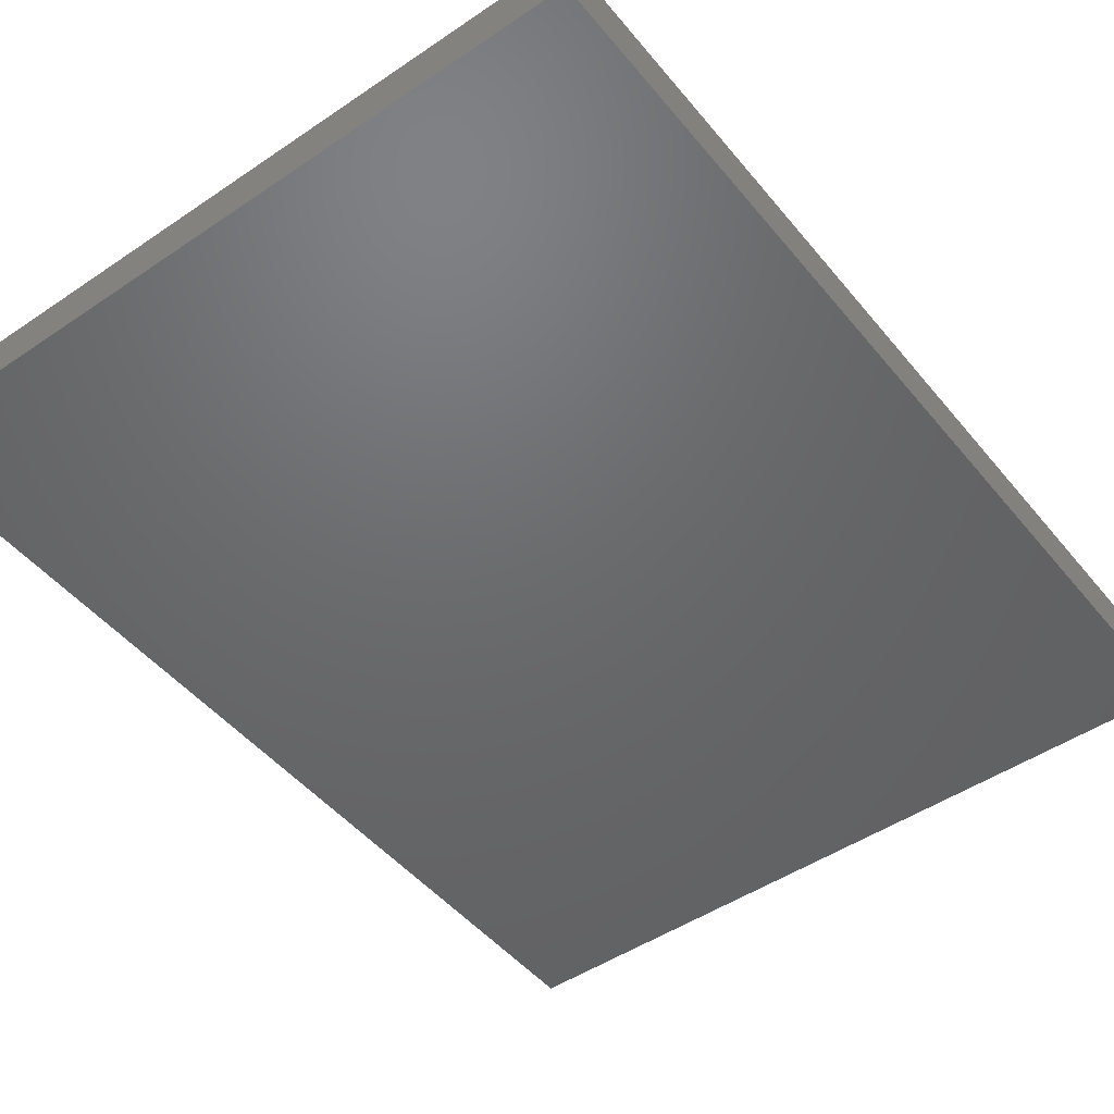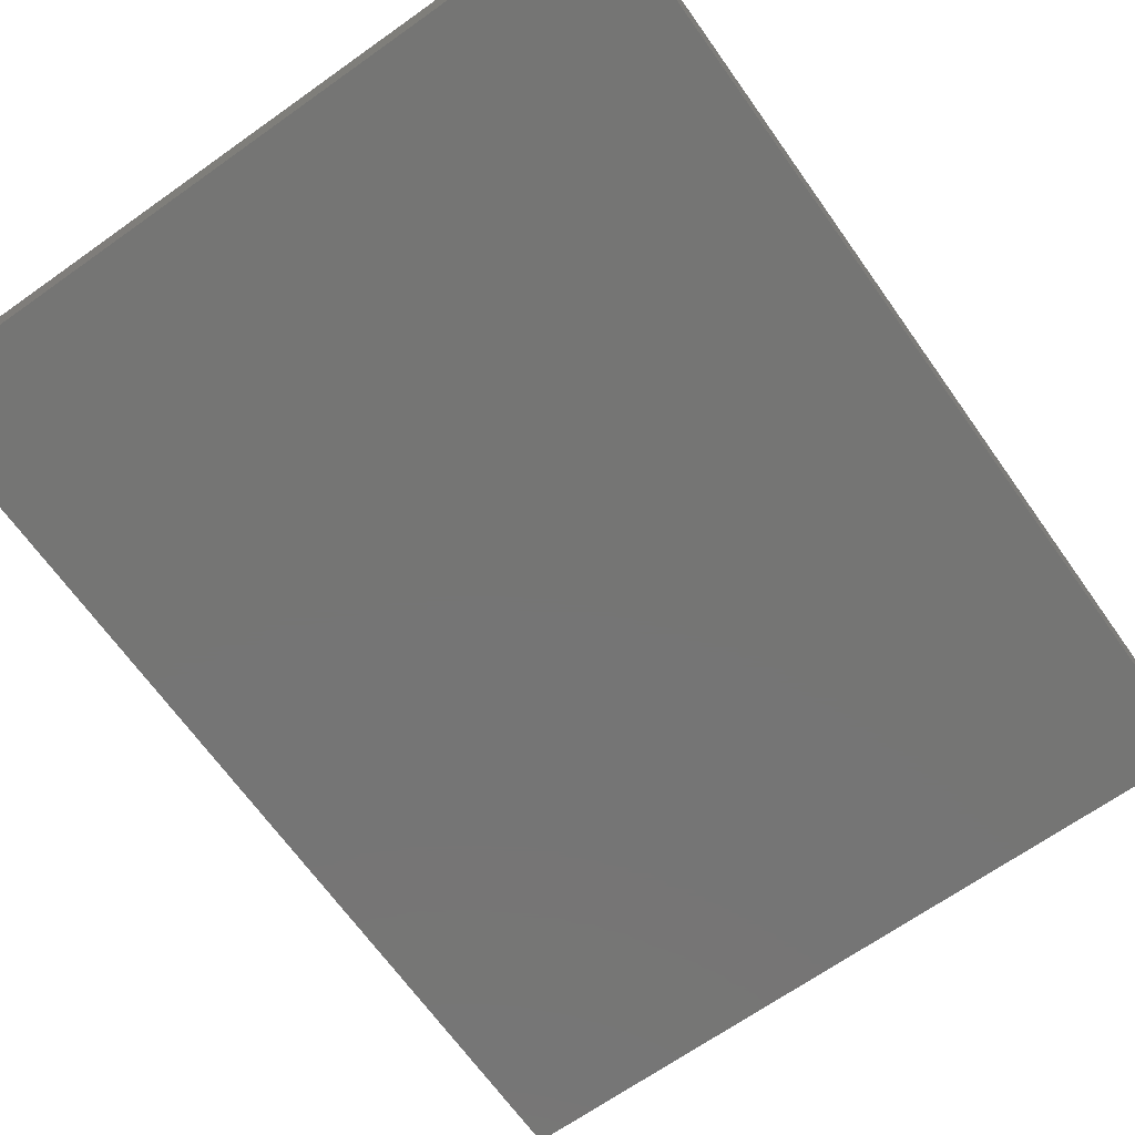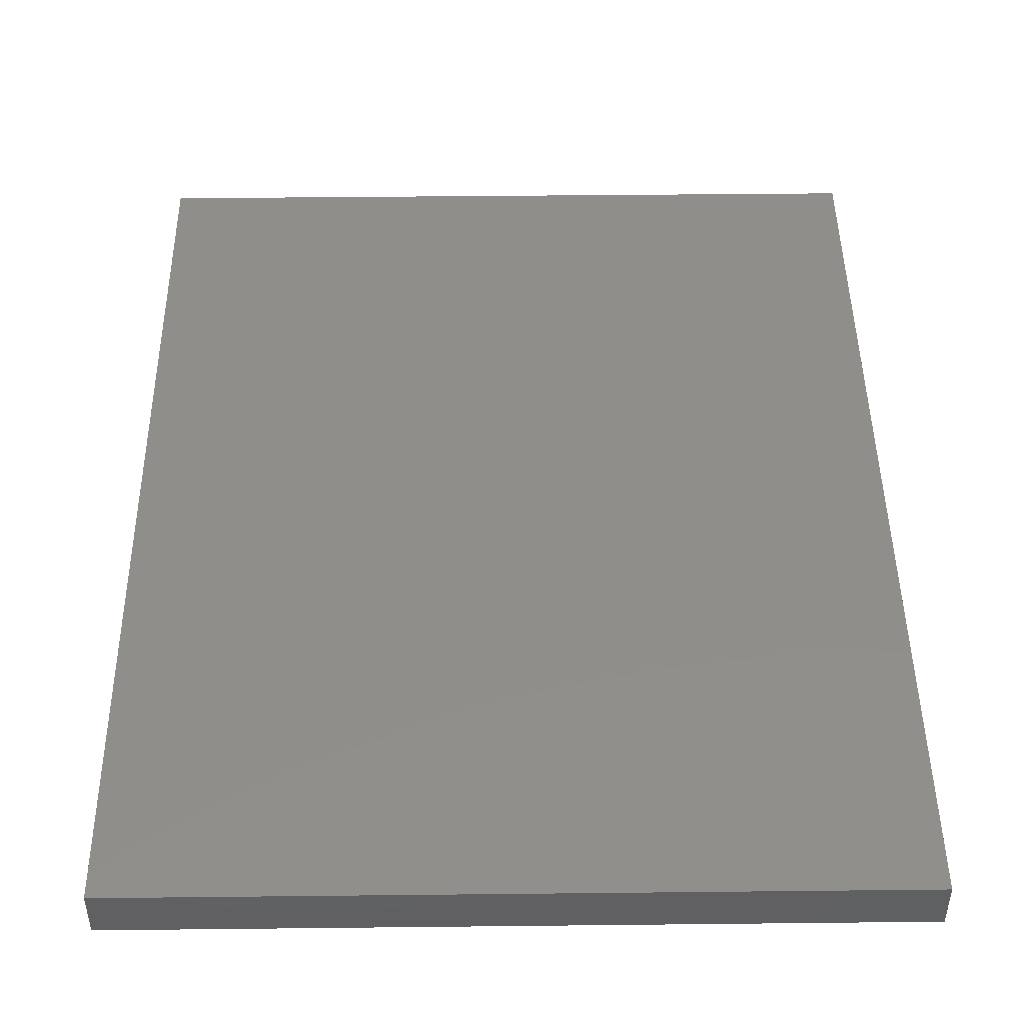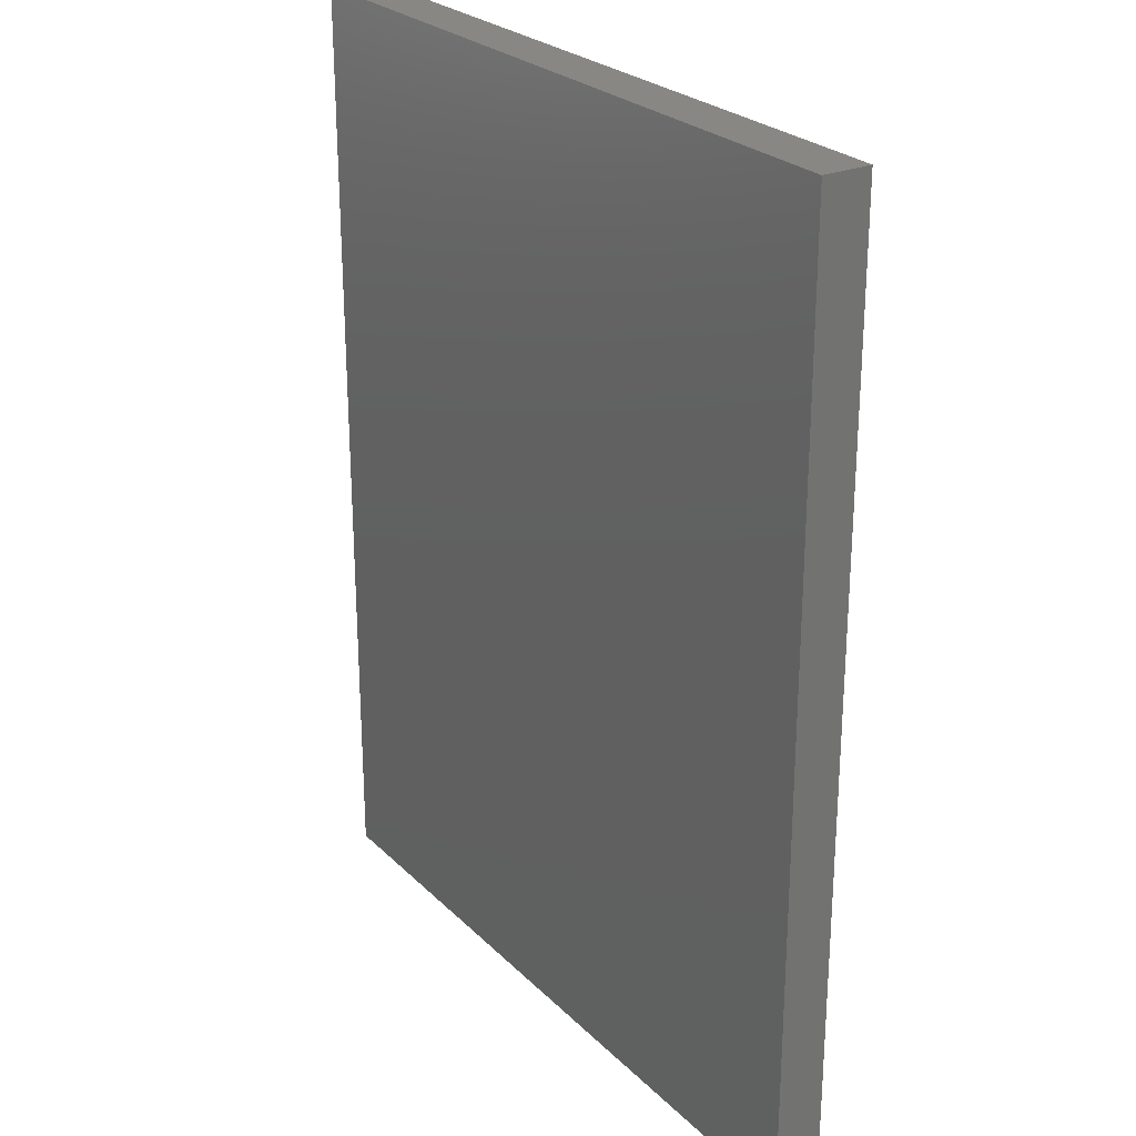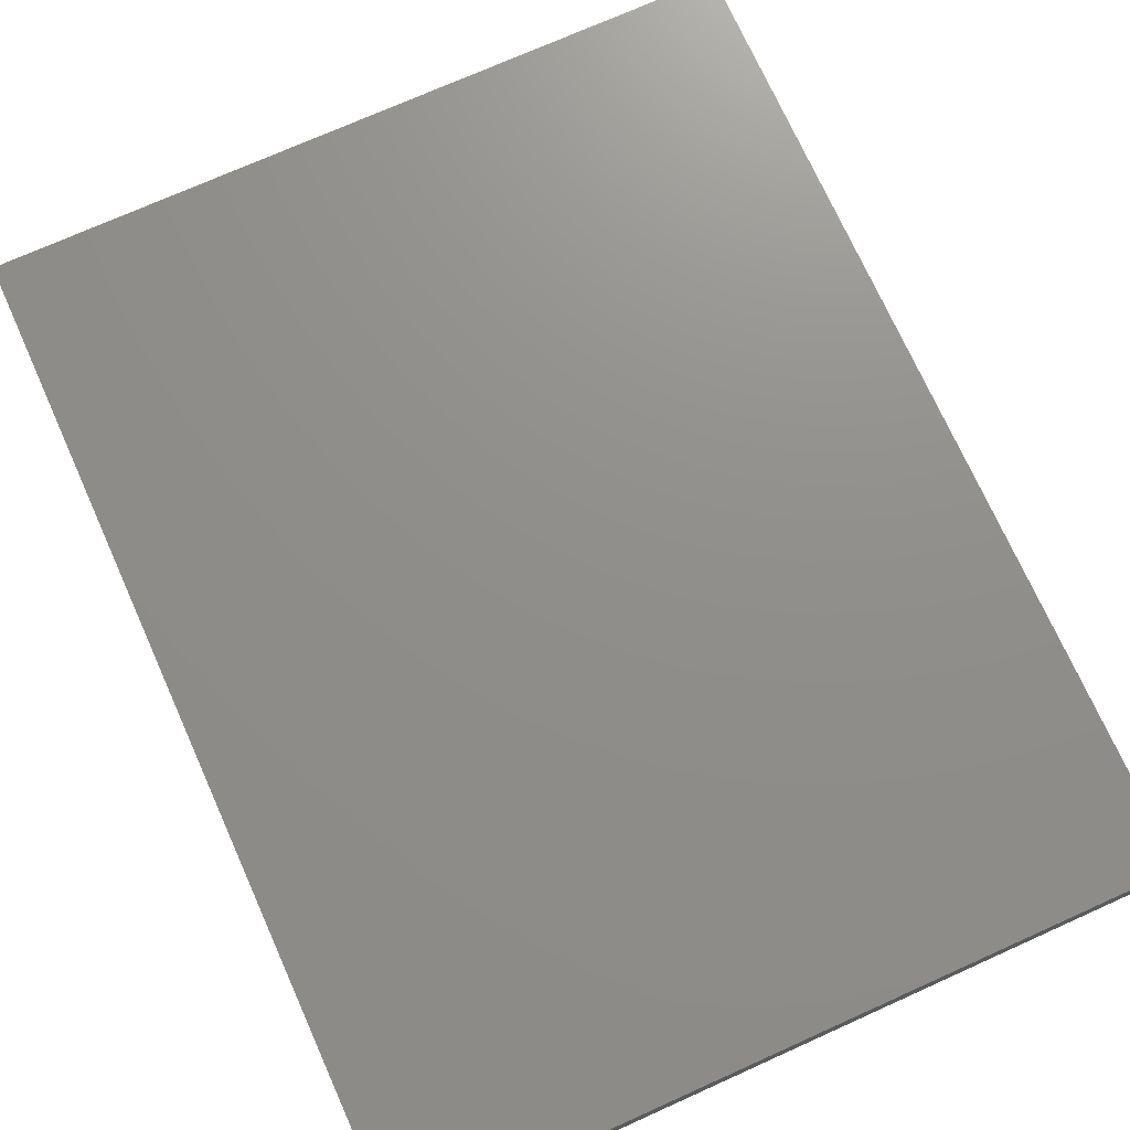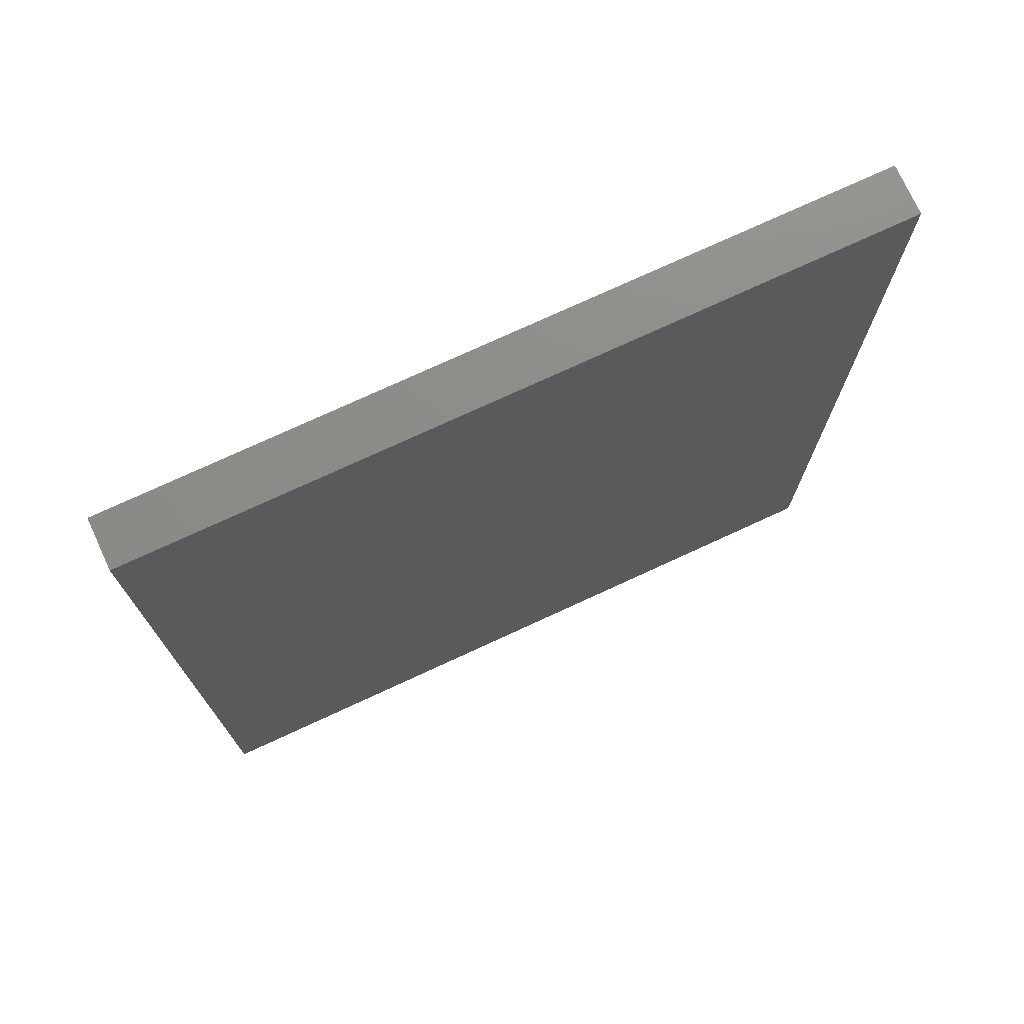
<metadata>
{"format":"stl","ext":"stl","renderer":"f3d","projection":"perspective","resolution":1024,"background":"white","views":[{"elev":-47.9,"azim":37.3,"up":"+Z"},{"elev":-67.4,"azim":-144.6,"up":"+Z"},{"elev":46.1,"azim":179.3,"up":"+Z"},{"elev":25.8,"azim":-123.9,"up":"+Y"},{"elev":73.1,"azim":155.8,"up":"+Z"},{"elev":74.9,"azim":-24.8,"up":"+Y"}]}
</metadata>
<code>
# stl→obj: 8 verts, 12 faces
v 1.841e+04 8563 2.105e+04
v 1.23e+04 723.4 2.105e+04
v 1.23e+04 8563 2.105e+04
v 1.841e+04 723.4 2.105e+04
v 1.841e+04 723.4 2.145e+04
v 1.23e+04 8563 2.145e+04
v 1.23e+04 723.4 2.145e+04
v 1.841e+04 8563 2.145e+04
f 1 2 3
f 2 1 4
f 5 6 7
f 6 5 8
f 6 1 3
f 1 6 8
f 1 5 4
f 5 1 8
f 4 7 2
f 7 4 5
f 7 3 2
f 3 7 6

</code>
